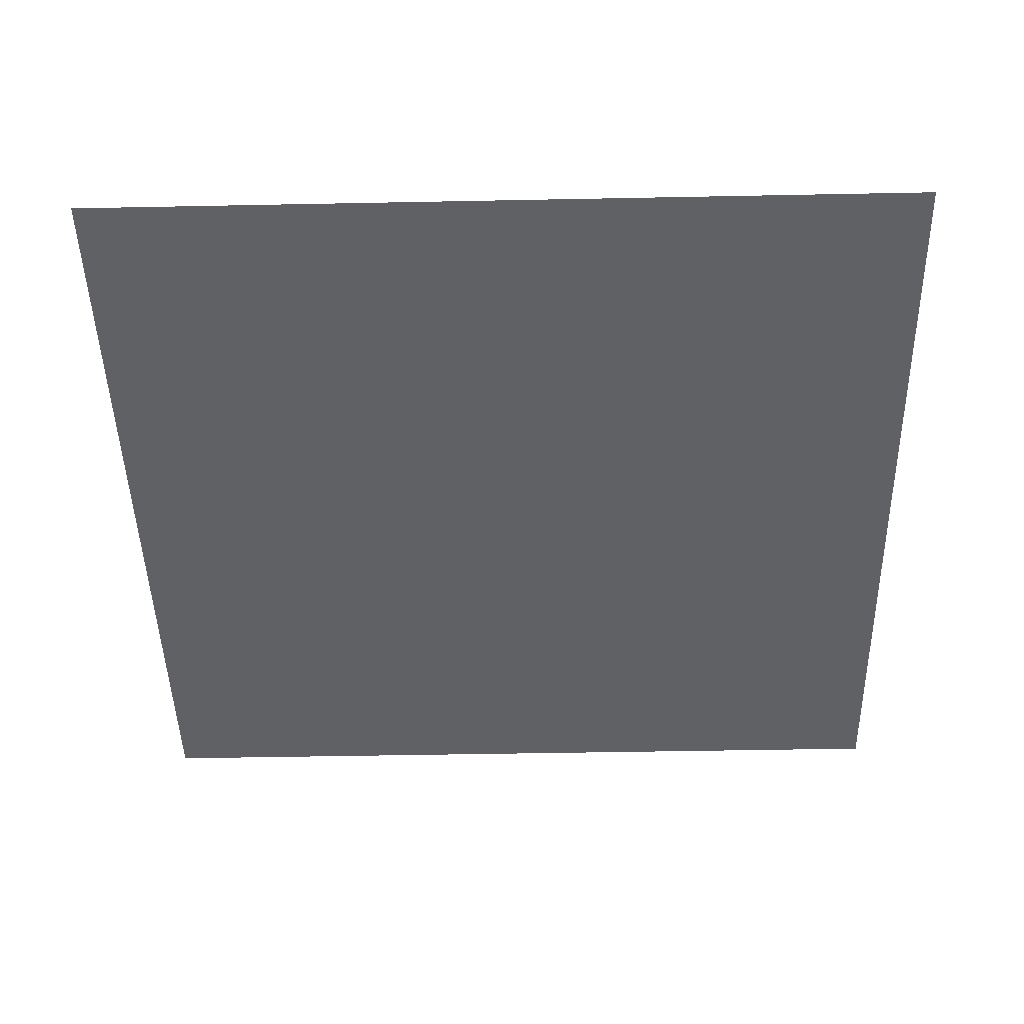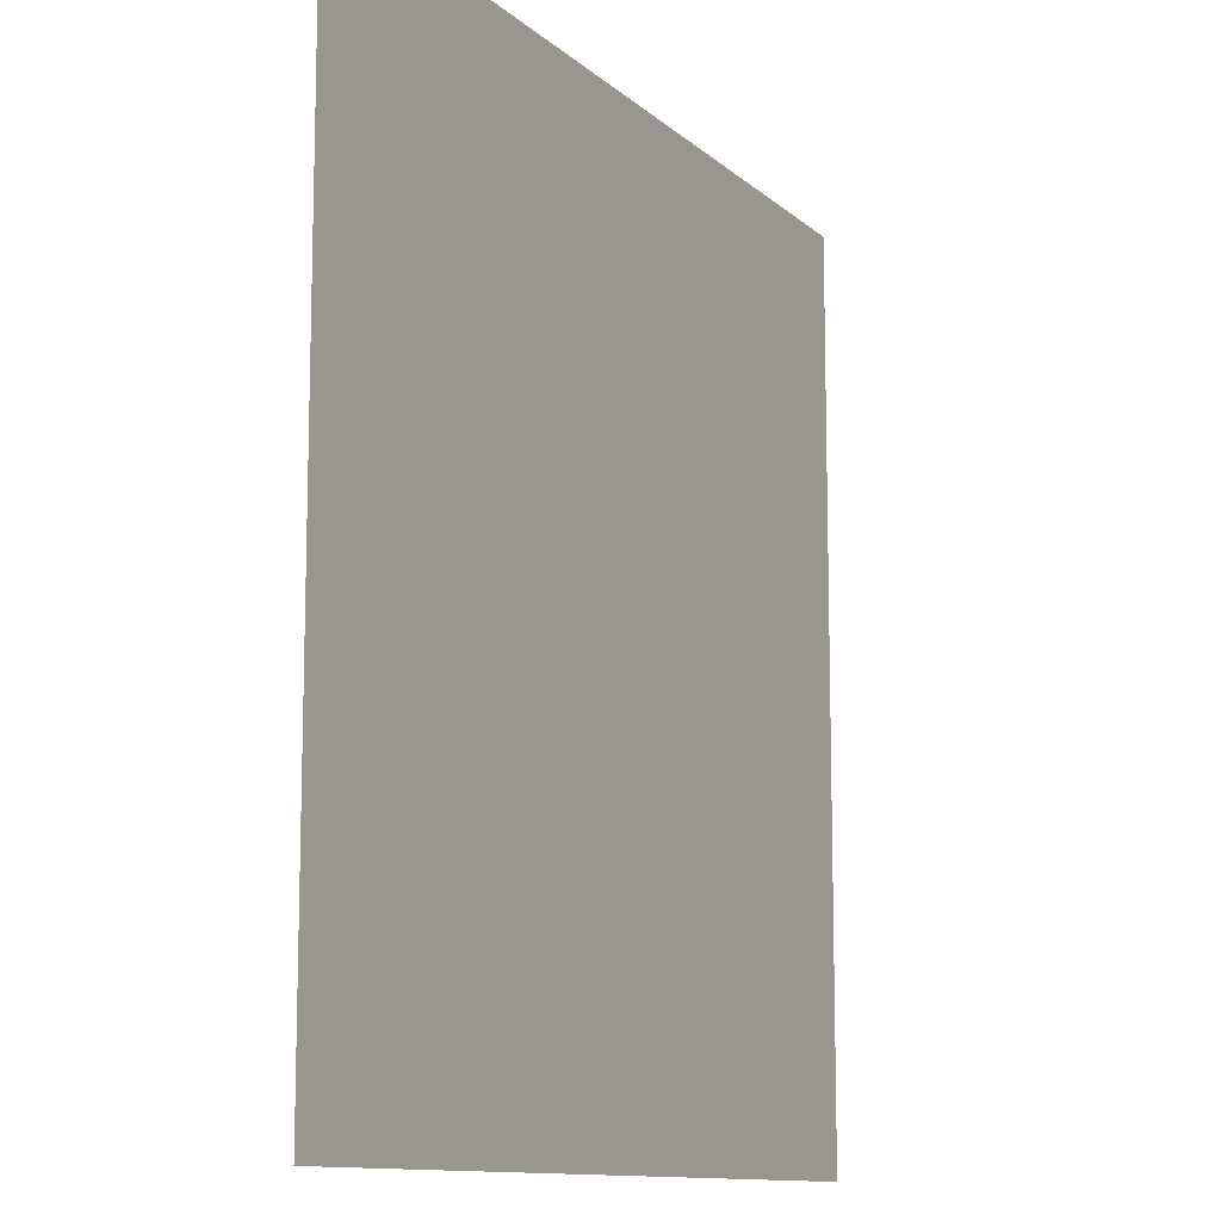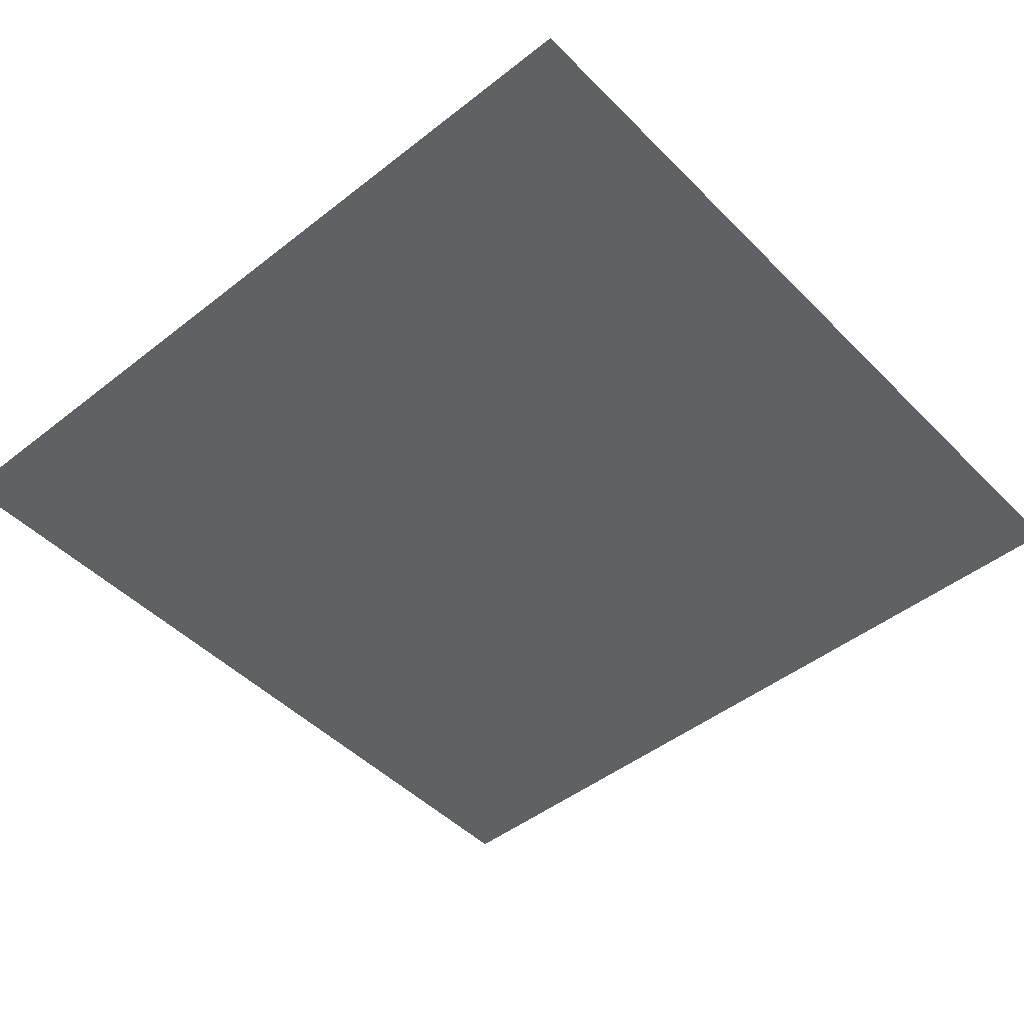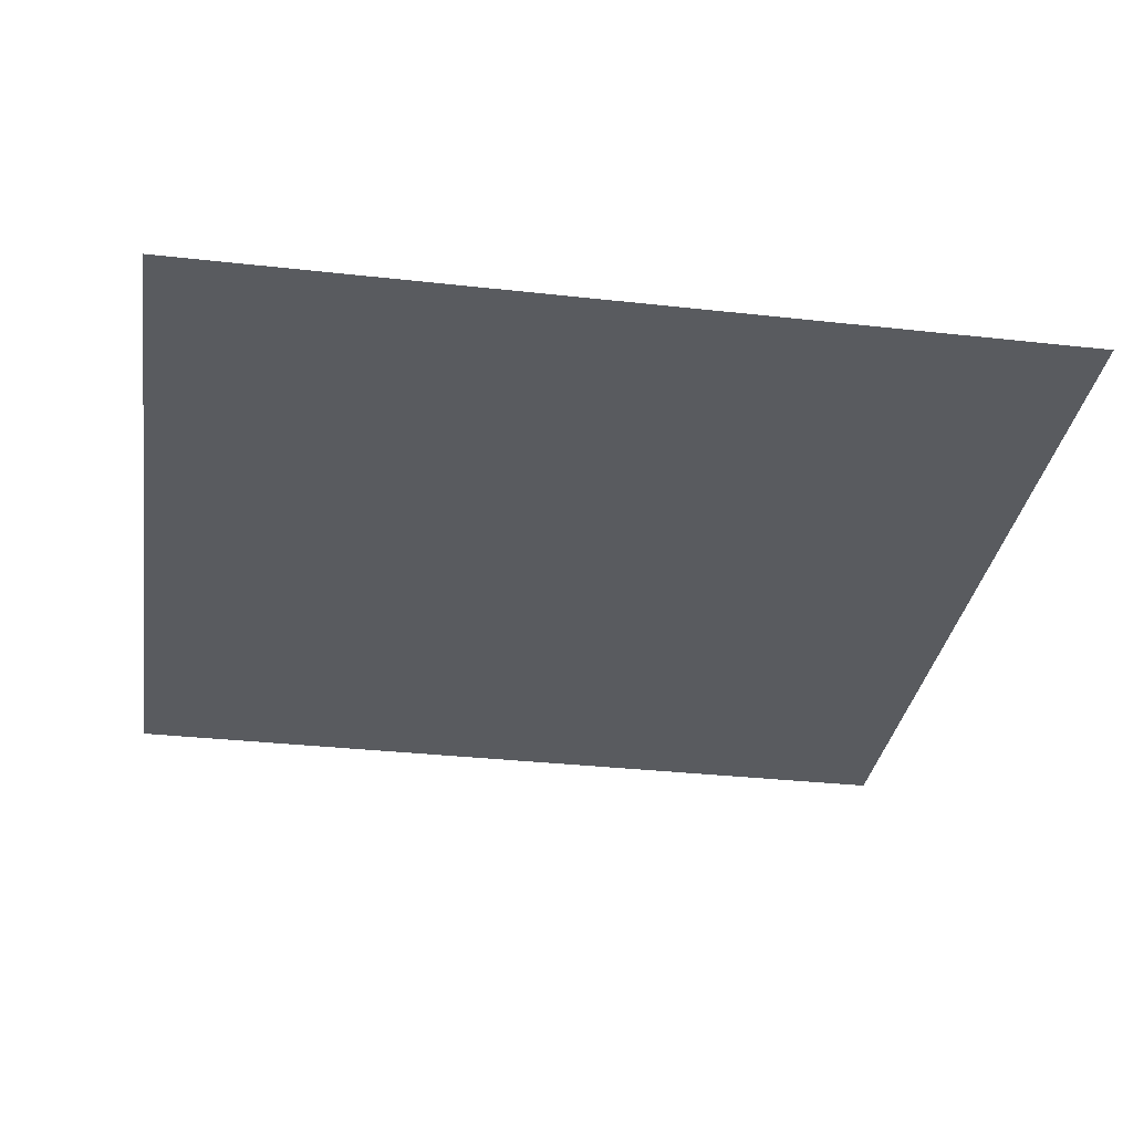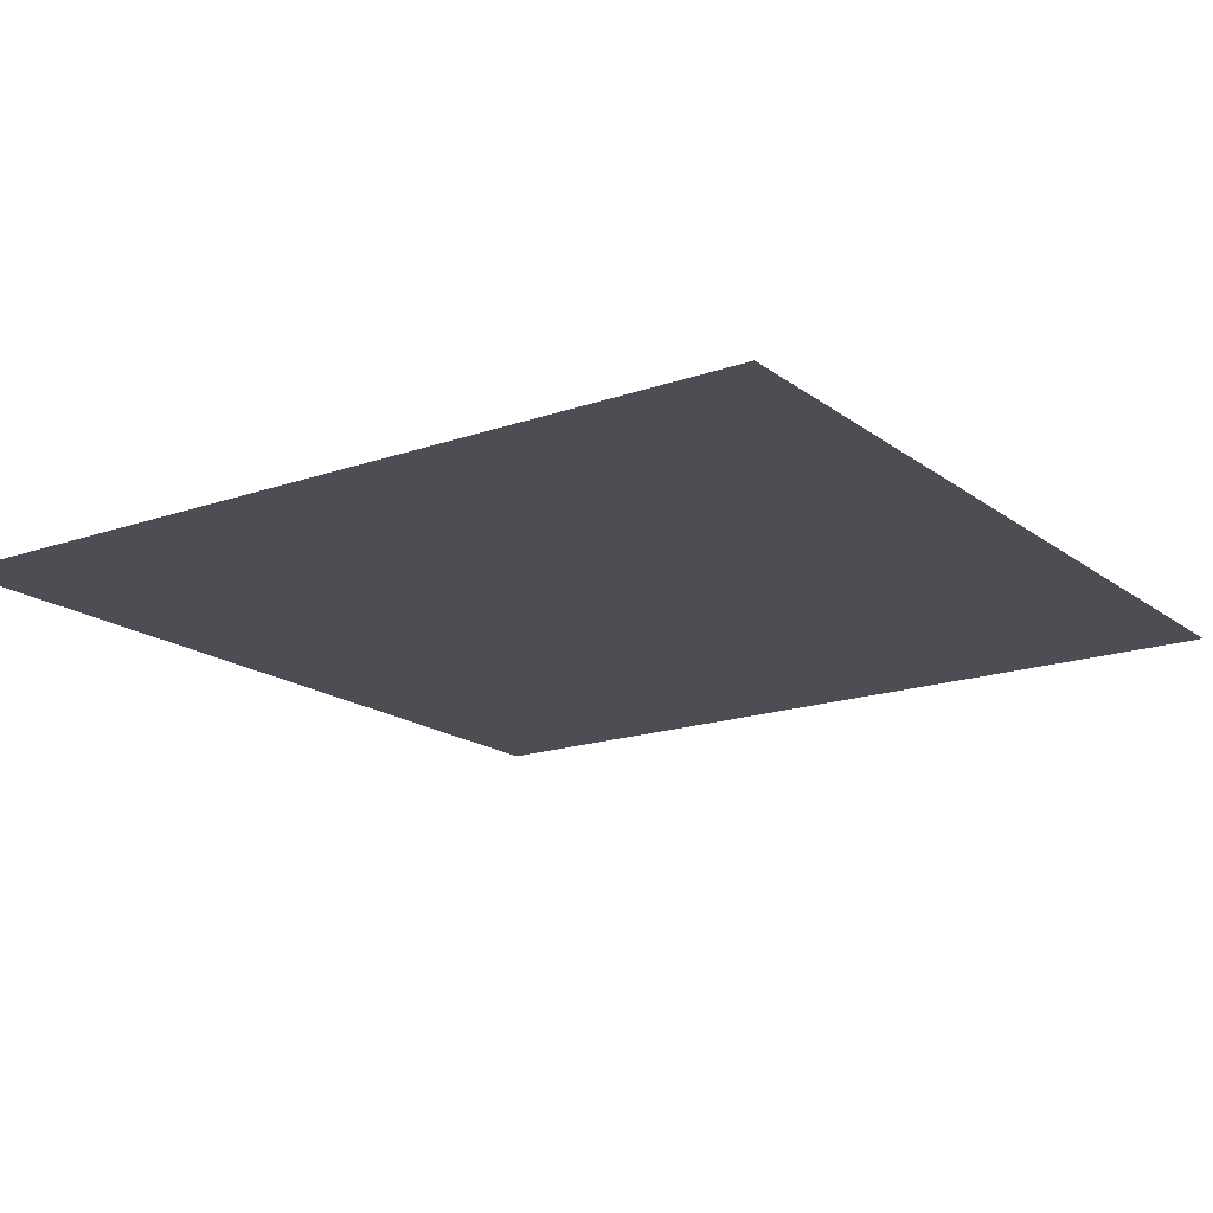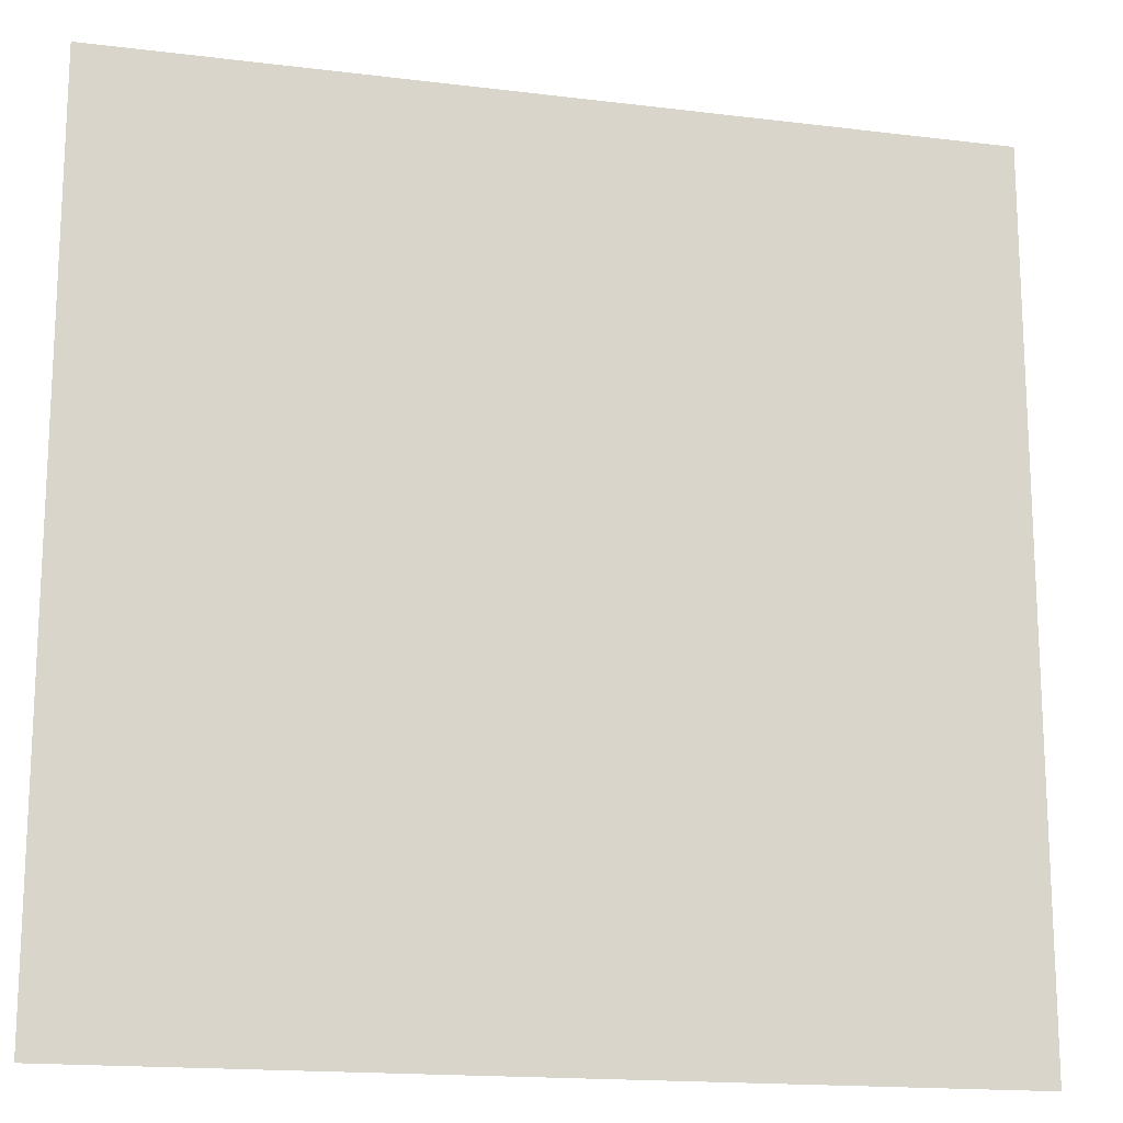
<metadata>
{"format":"obj","ext":"obj","renderer":"f3d","projection":"perspective","resolution":1024,"background":"white","views":[{"elev":-46.1,"azim":91.3,"up":"+Z"},{"elev":-11.4,"azim":117.3,"up":"+Y"},{"elev":-47.1,"azim":41.6,"up":"+Z"},{"elev":-32.7,"azim":-8.8,"up":"+Z"},{"elev":-17.4,"azim":-55.2,"up":"+Z"},{"elev":-16.6,"azim":-14.1,"up":"+Y"}]}
</metadata>
<code>
v 10 1000 0
v 10 505 0
v 10 10 0
v 1000 1000 0
v 1000 505 0
v 1000 10 0
g g1
f 1 2 5 4
f 2 3 6 5
g g2
g g3
g g4

</code>
